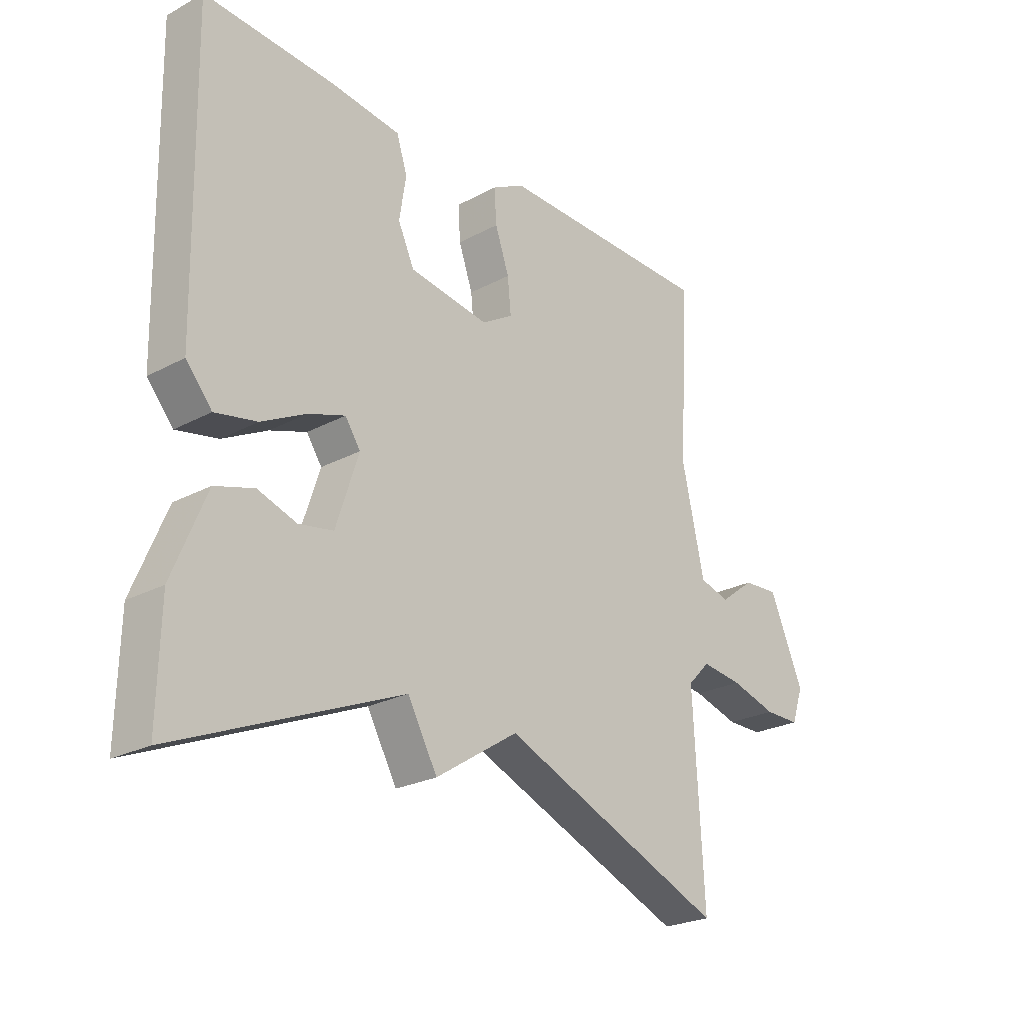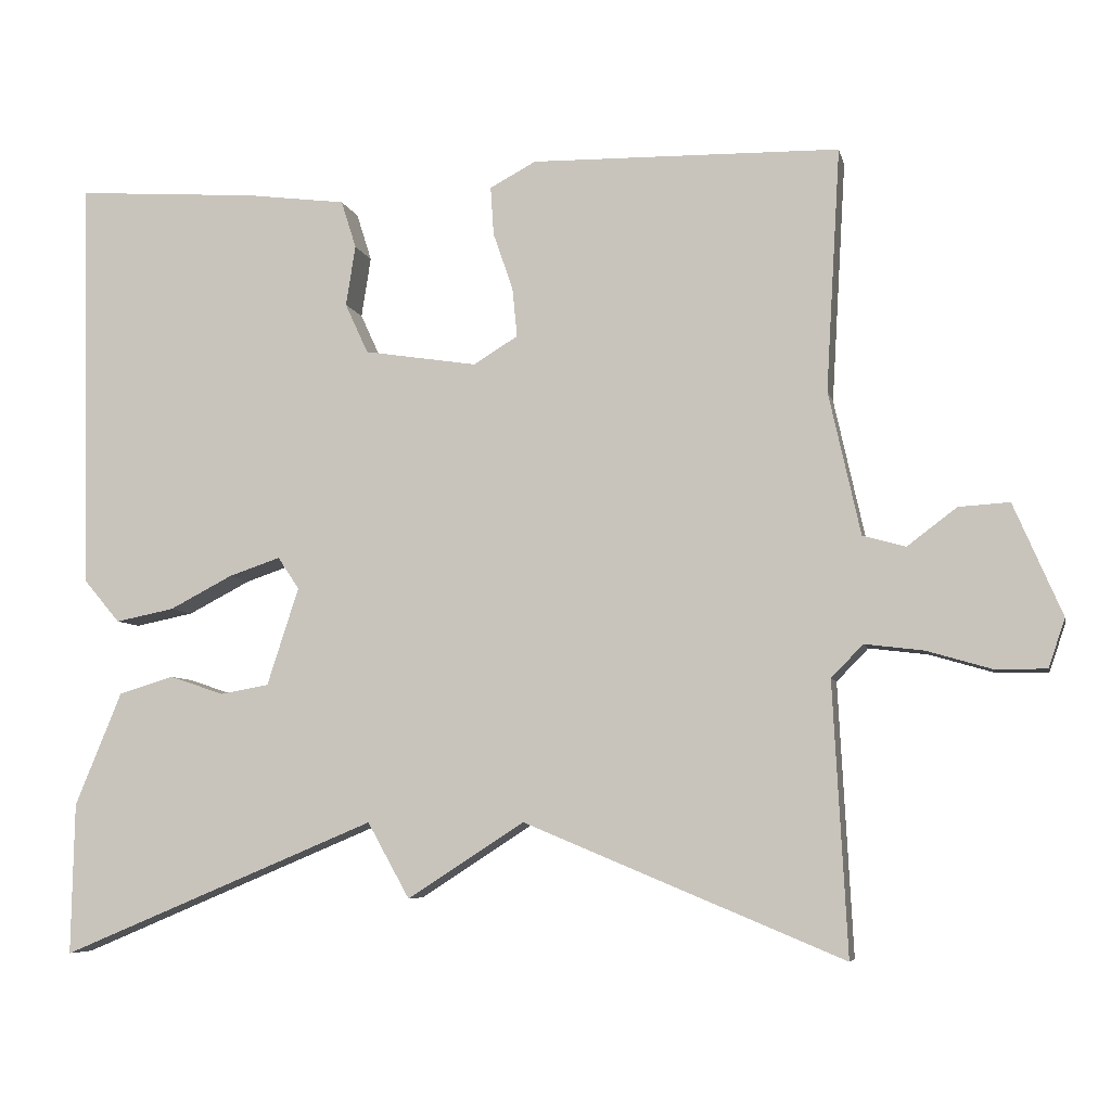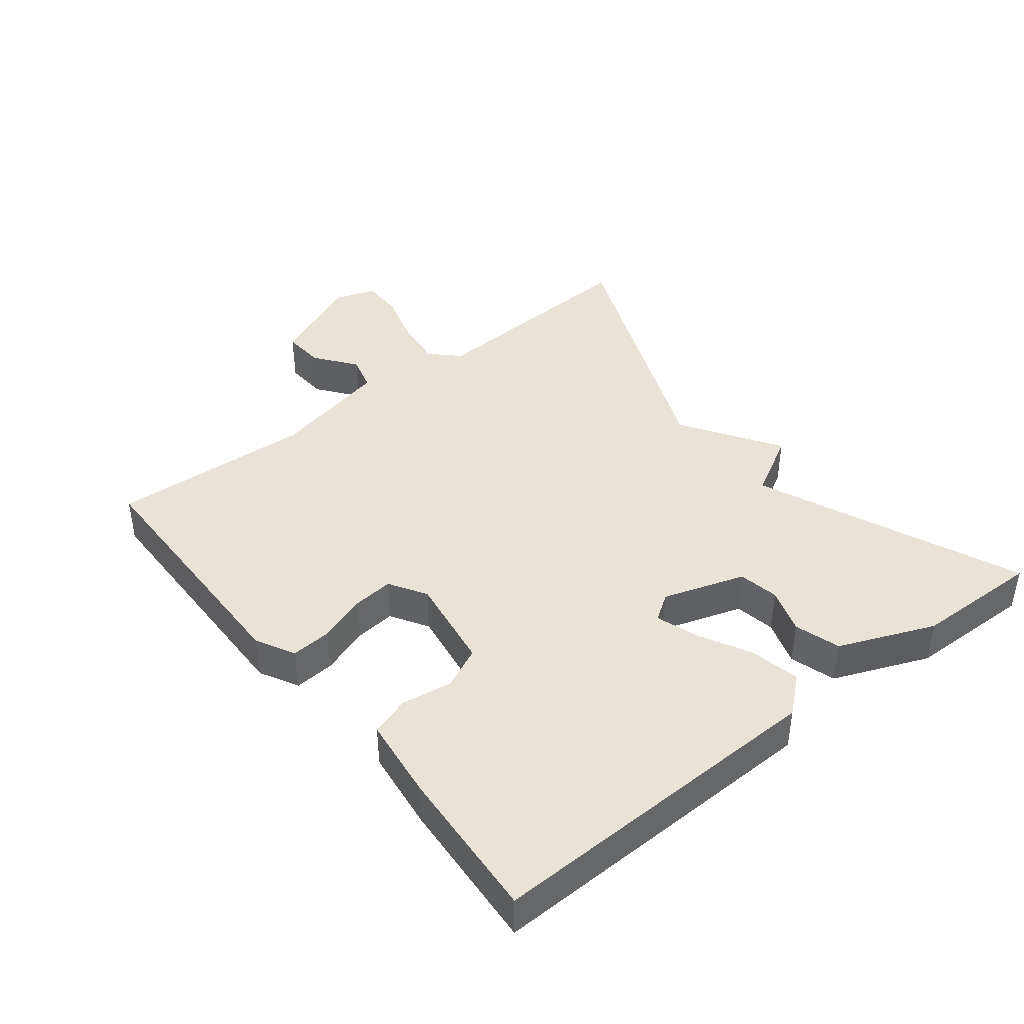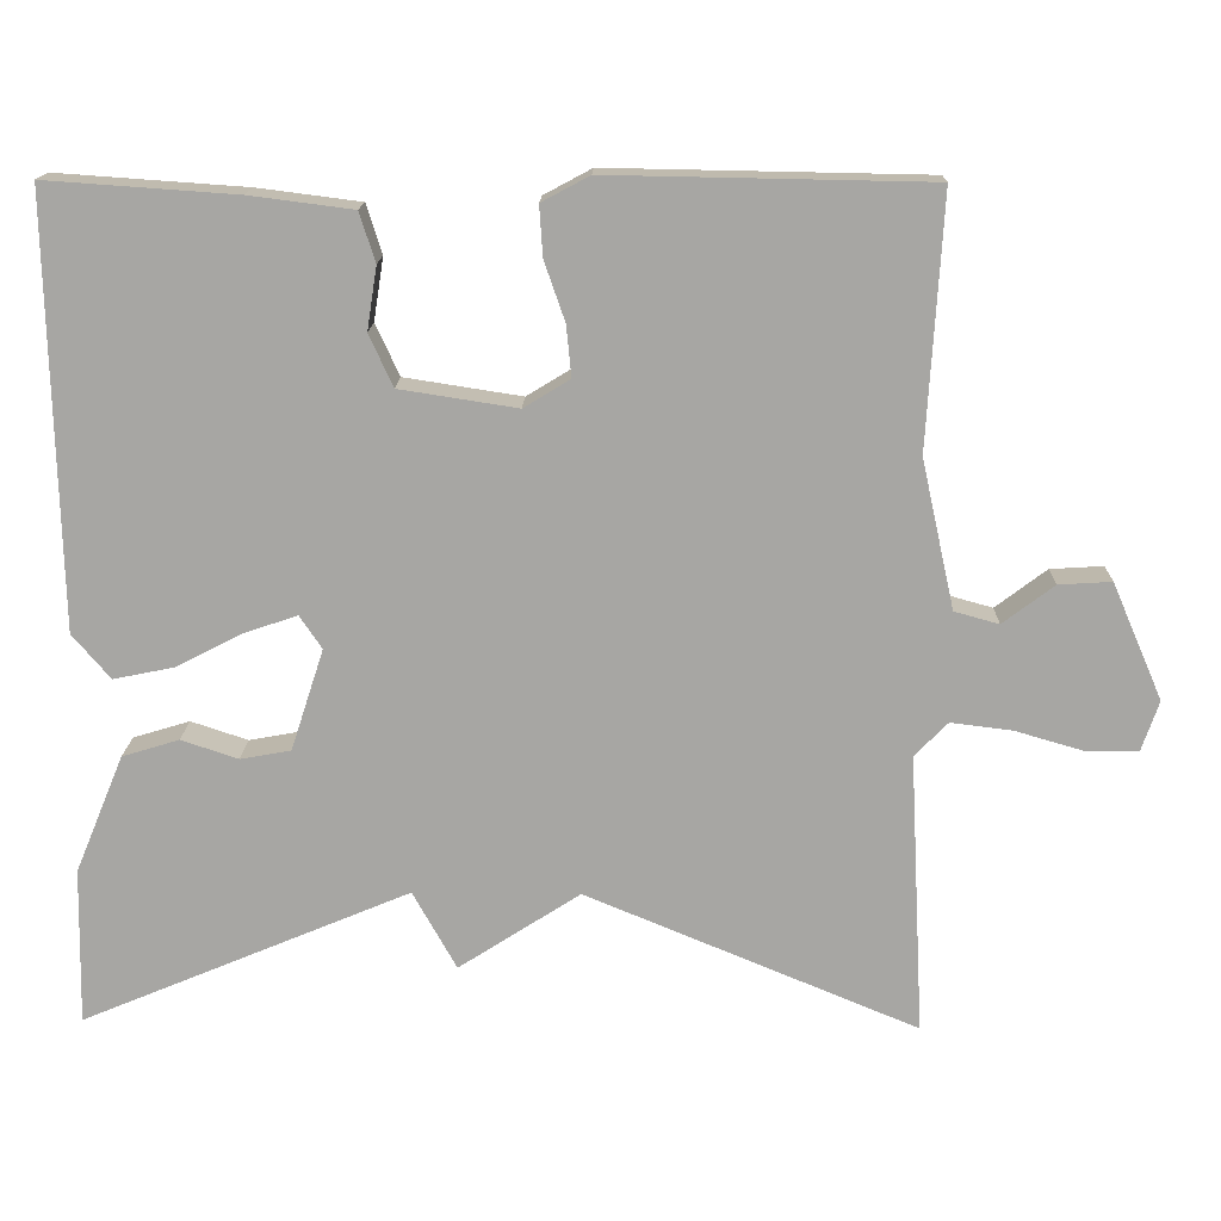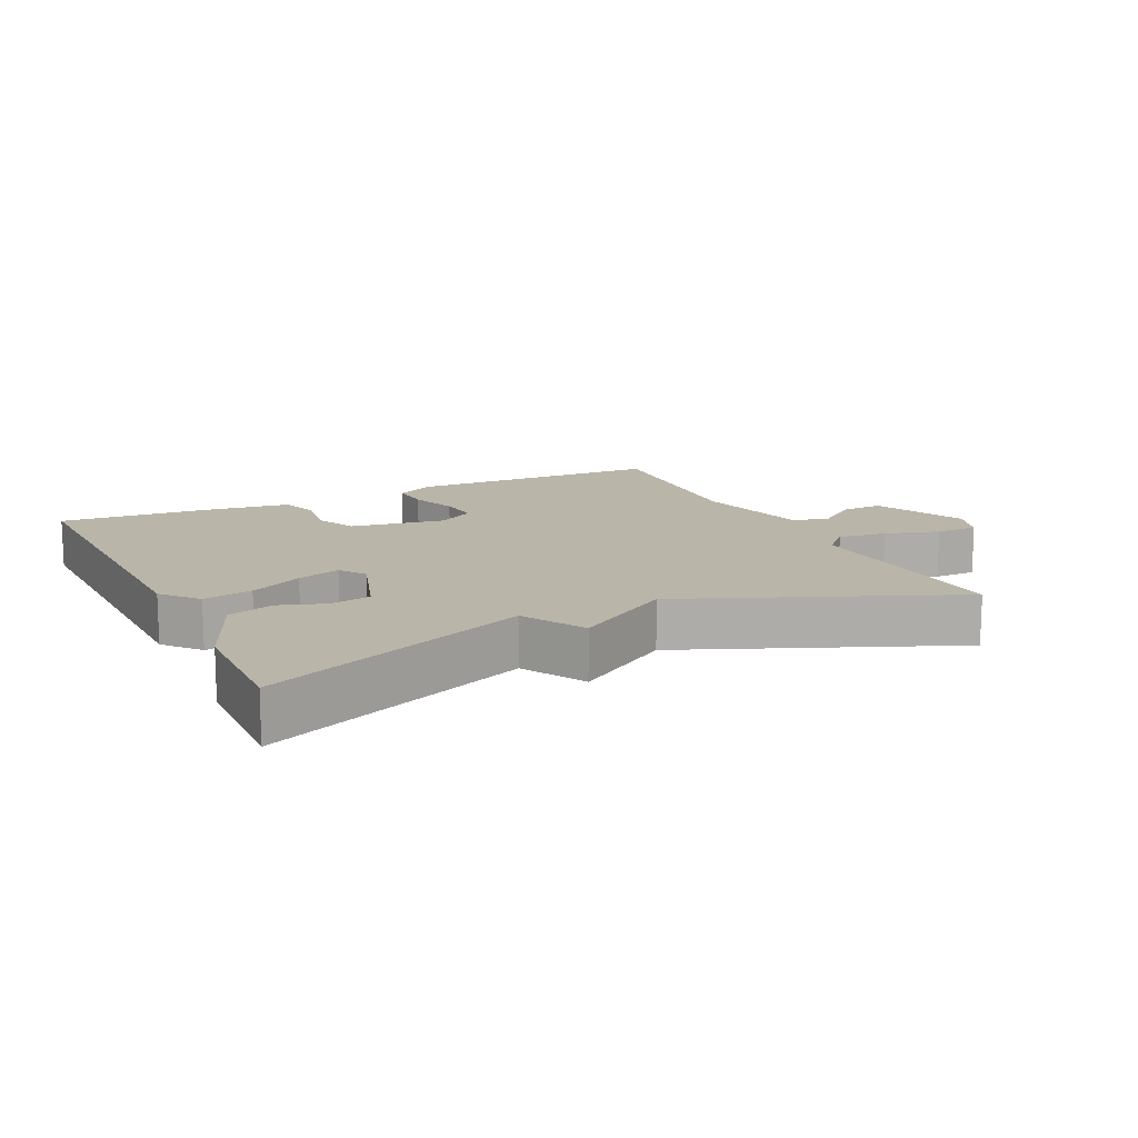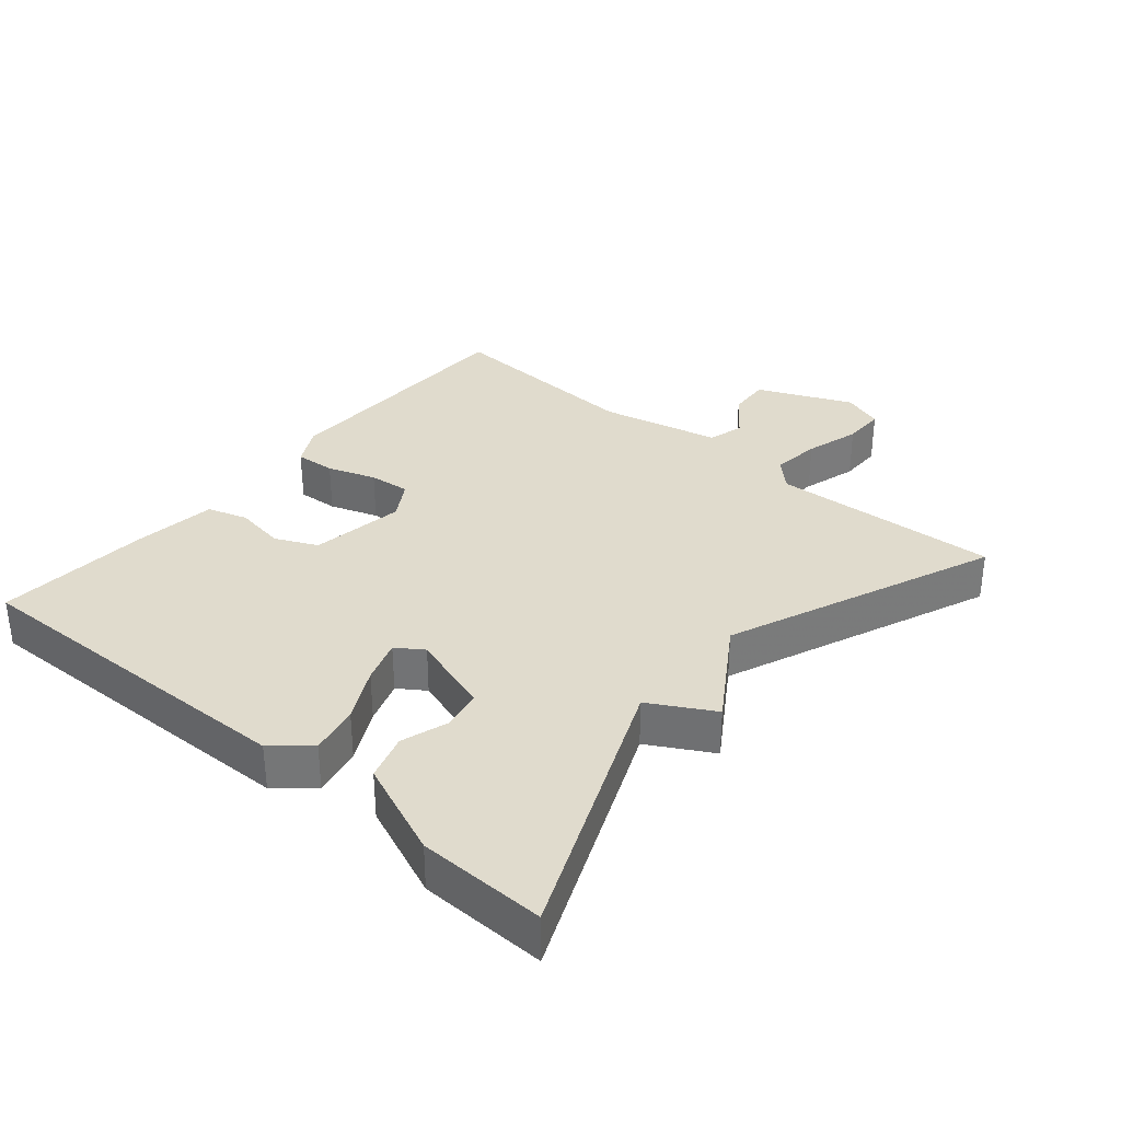
<metadata>
{"format":"obj","ext":"obj","renderer":"f3d","projection":"perspective","resolution":1024,"background":"white","views":[{"elev":-24.4,"azim":131.4,"up":"+Z"},{"elev":-6.4,"azim":-167.8,"up":"+Z"},{"elev":41.7,"azim":51.6,"up":"+Y"},{"elev":15.6,"azim":-178.6,"up":"+Z"},{"elev":13.4,"azim":154.3,"up":"+Y"},{"elev":33.3,"azim":130.2,"up":"+Y"}]}
</metadata>
<code>
v -0.5 0.07 0.5
v -0.112 0.07 0.507
v -0.054 0.07 0.476
v -0.058 0.07 0.415
v -0.083 0.07 0.343
v -0.089 0.07 0.281
v -0.033 0.07 0.247
v 0.109 0.07 0.269
v 0.138 0.07 0.332
v 0.126 0.07 0.408
v 0.145 0.07 0.468
v 0.27 0.07 0.484
v 0.5 0.07 0.5
v 0.489 0.07 -0.019
v 0.443 0.07 -0.073
v 0.369 0.07 -0.058
v 0.29 0.07 -0.017
v 0.225 0.07 0.005
v 0.198 0.07 -0.035
v 0.238 0.07 -0.158
v 0.299 0.07 -0.169
v 0.368 0.07 -0.146
v 0.437 0.07 -0.167
v 0.496 0.07 -0.31
v 0.5 0.07 -0.5
v 0.102 0.07 -0.333
v 0.049 0.07 -0.428
v -0.098 0.07 -0.333
v -0.5 0.07 -0.5
v -0.482 0.07 -0.159
v -0.522 0.07 -0.118
v -0.596 0.07 -0.127
v -0.678 0.07 -0.151
v -0.742 0.07 -0.151
v -0.763 0.07 -0.09
v -0.702 0.07 0.051
v -0.638 0.07 0.047
v -0.576 0.07 0
v -0.522 0.07 0.015
v -0.482 0.07 0.195
v -0.5 0 0.5
v -0.112 0 0.507
v -0.054 0 0.476
v -0.058 0 0.415
v -0.083 0 0.343
v -0.089 0 0.281
v -0.033 0 0.247
v 0.109 0 0.269
v 0.138 0 0.332
v 0.126 0 0.408
v 0.145 0 0.468
v 0.27 0 0.484
v 0.5 0 0.5
v 0.489 0 -0.019
v 0.443 0 -0.073
v 0.369 0 -0.058
v 0.29 0 -0.017
v 0.225 0 0.005
v 0.198 0 -0.035
v 0.238 0 -0.158
v 0.299 0 -0.169
v 0.368 0 -0.146
v 0.437 0 -0.167
v 0.496 0 -0.31
v 0.5 0 -0.5
v 0.102 0 -0.333
v 0.049 0 -0.428
v -0.098 0 -0.333
v -0.5 0 -0.5
v -0.482 0 -0.159
v -0.522 0 -0.118
v -0.596 0 -0.127
v -0.678 0 -0.151
v -0.742 0 -0.151
v -0.763 0 -0.09
v -0.702 0 0.051
v -0.638 0 0.047
v -0.576 0 0
v -0.522 0 0.015
v -0.482 0 0.195
f 36 37 38
f 35 36 38
f 34 35 38
f 33 34 38
f 32 33 38
f 31 32 38 39
f 30 31 39 40
f 28 29 30
f 26 27 28
f 26 28 30 40
f 24 25 26
f 23 24 26
f 22 23 26
f 21 22 26
f 20 21 26
f 26 40 1
f 20 26 1
f 19 20 1
f 15 16 17
f 14 15 17
f 13 14 17
f 12 13 17
f 11 12 17
f 10 11 17
f 9 10 17
f 8 9 17 18
f 7 8 18 19
f 3 4 5
f 2 3 5
f 1 2 5
f 1 5 6
f 1 6 7 19
f 78 77 76
f 78 76 75
f 78 75 74
f 78 74 73
f 78 73 72
f 79 78 72 71
f 80 79 71 70
f 70 69 68
f 68 67 66
f 80 70 68 66
f 66 65 64
f 66 64 63
f 66 63 62
f 66 62 61
f 66 61 60
f 41 80 66
f 41 66 60
f 41 60 59
f 57 56 55
f 57 55 54
f 57 54 53
f 57 53 52
f 57 52 51
f 57 51 50
f 57 50 49
f 58 57 49 48
f 59 58 48 47
f 45 44 43
f 45 43 42
f 45 42 41
f 46 45 41
f 59 47 46 41
f 1 41 42 2
f 2 42 43 3
f 3 43 44 4
f 4 44 45 5
f 5 45 46 6
f 6 46 47 7
f 7 47 48 8
f 8 48 49 9
f 9 49 50 10
f 10 50 51 11
f 11 51 52 12
f 12 52 53 13
f 13 53 54 14
f 14 54 55 15
f 15 55 56 16
f 16 56 57 17
f 17 57 58 18
f 18 58 59 19
f 19 59 60 20
f 20 60 61 21
f 21 61 62 22
f 22 62 63 23
f 23 63 64 24
f 24 64 65 25
f 25 65 66 26
f 26 66 67 27
f 27 67 68 28
f 28 68 69 29
f 29 69 70 30
f 30 70 71 31
f 31 71 72 32
f 32 72 73 33
f 33 73 74 34
f 34 74 75 35
f 35 75 76 36
f 36 76 77 37
f 37 77 78 38
f 38 78 79 39
f 39 79 80 40
f 40 80 41 1

</code>
